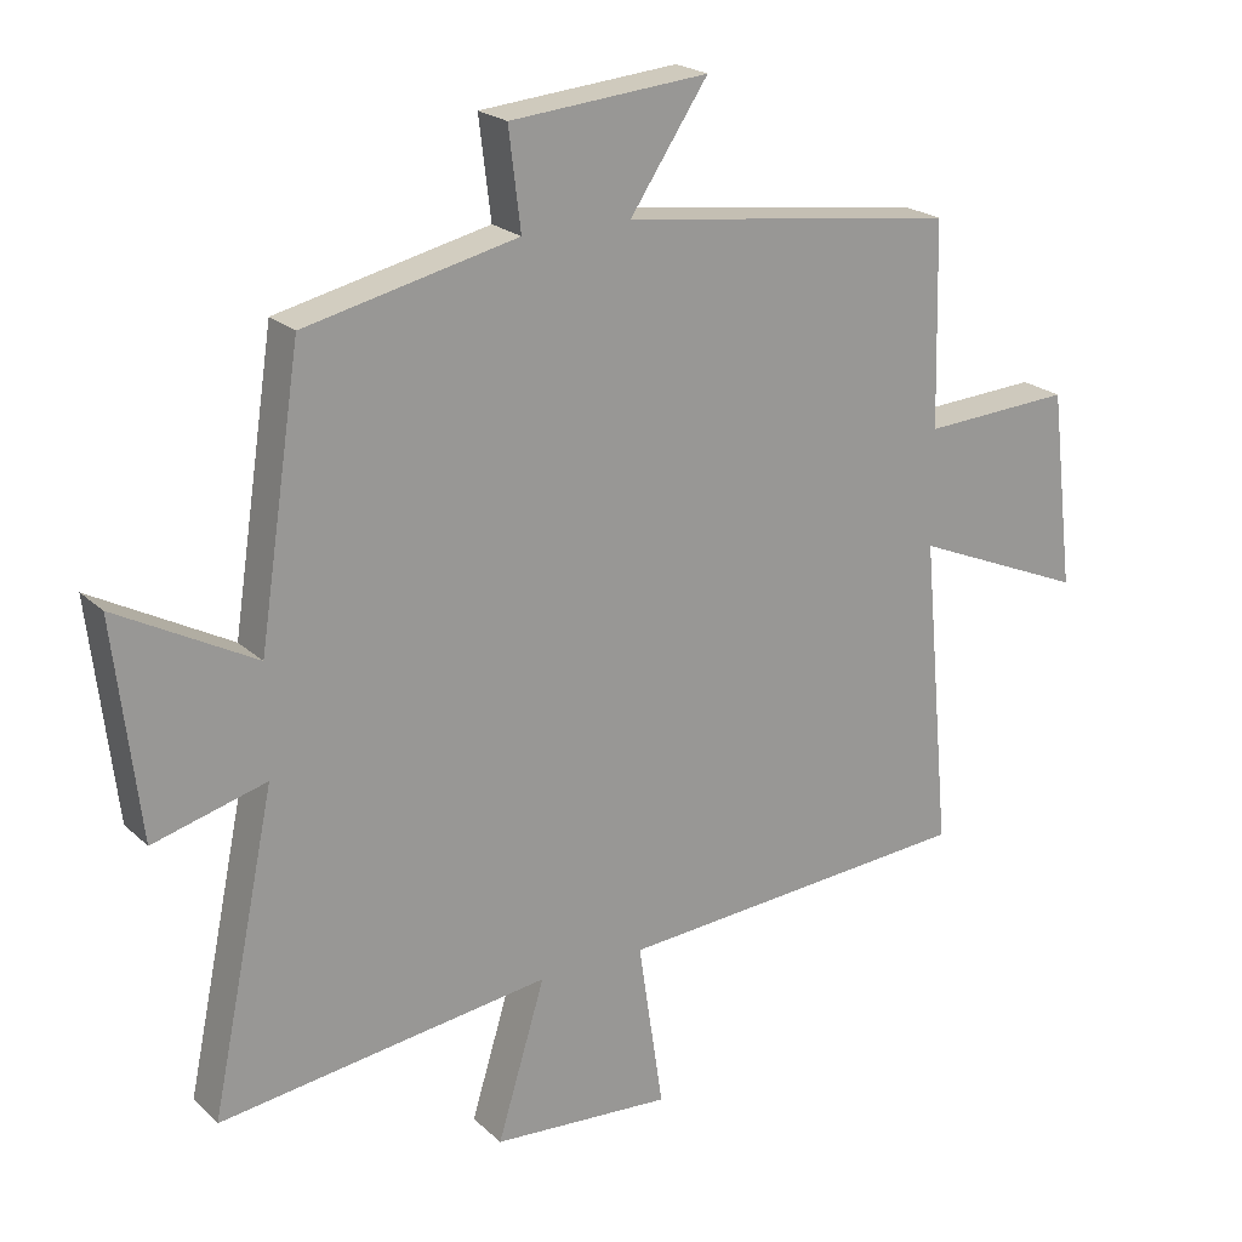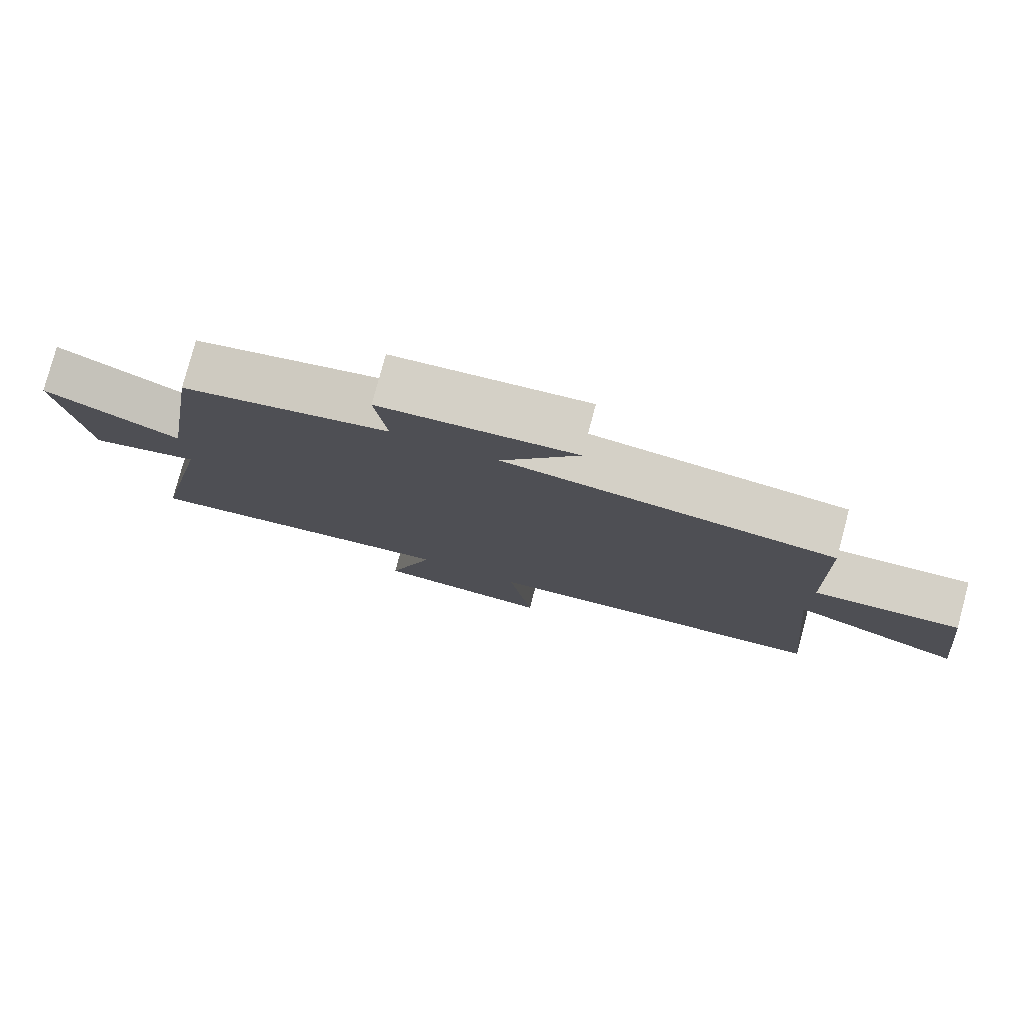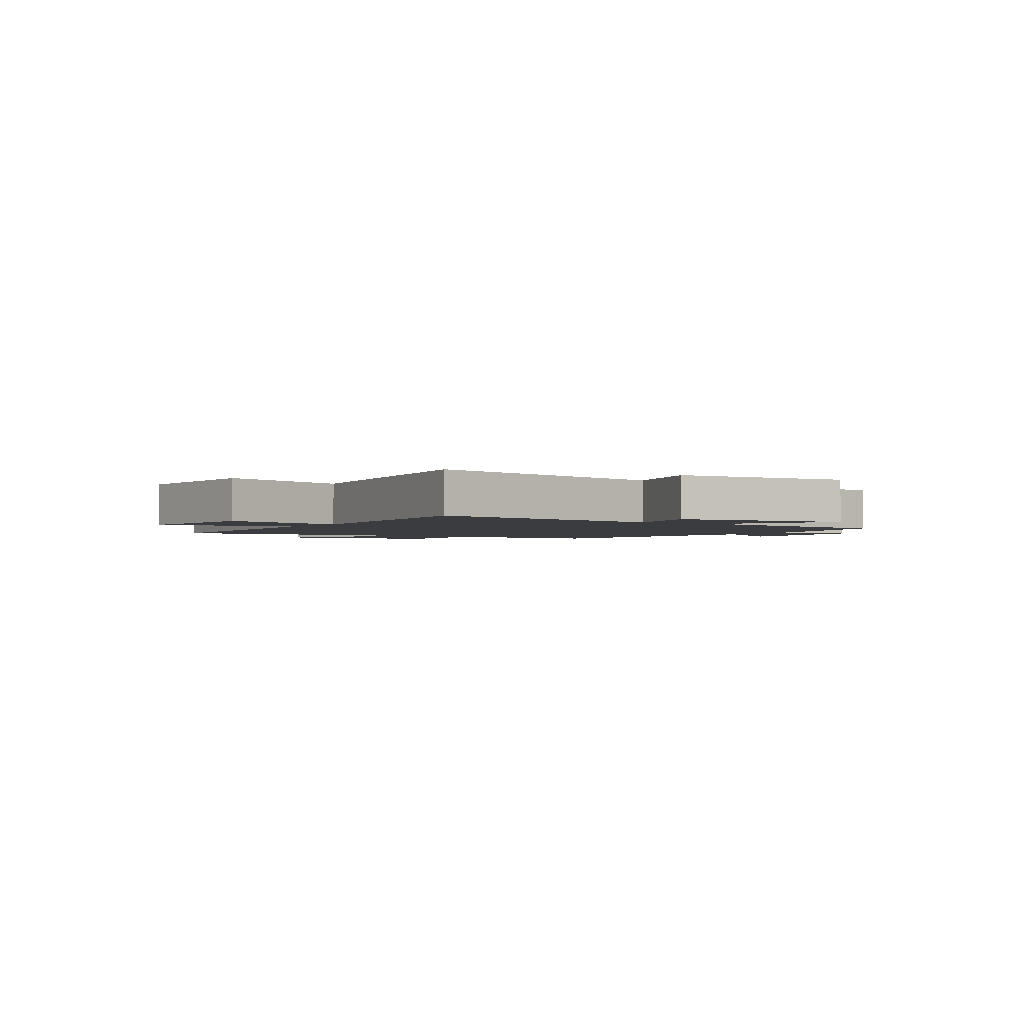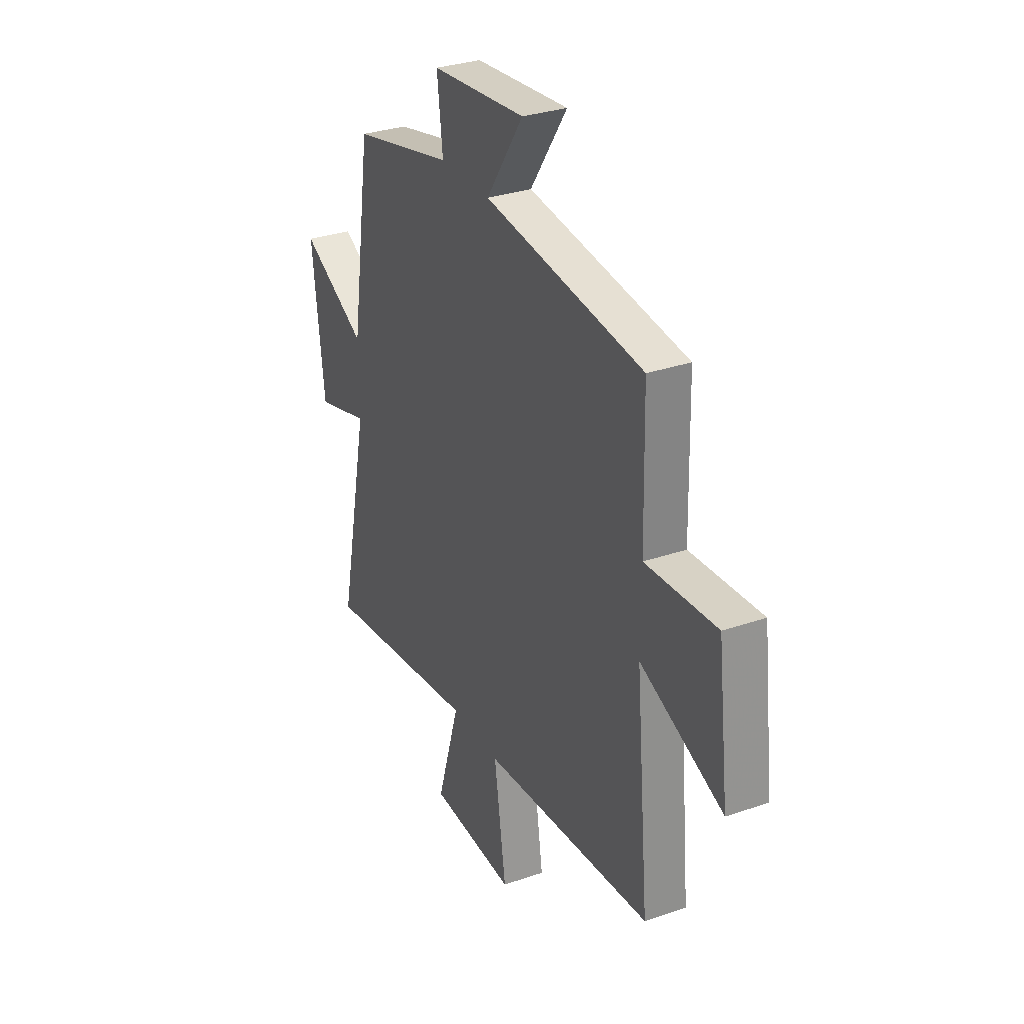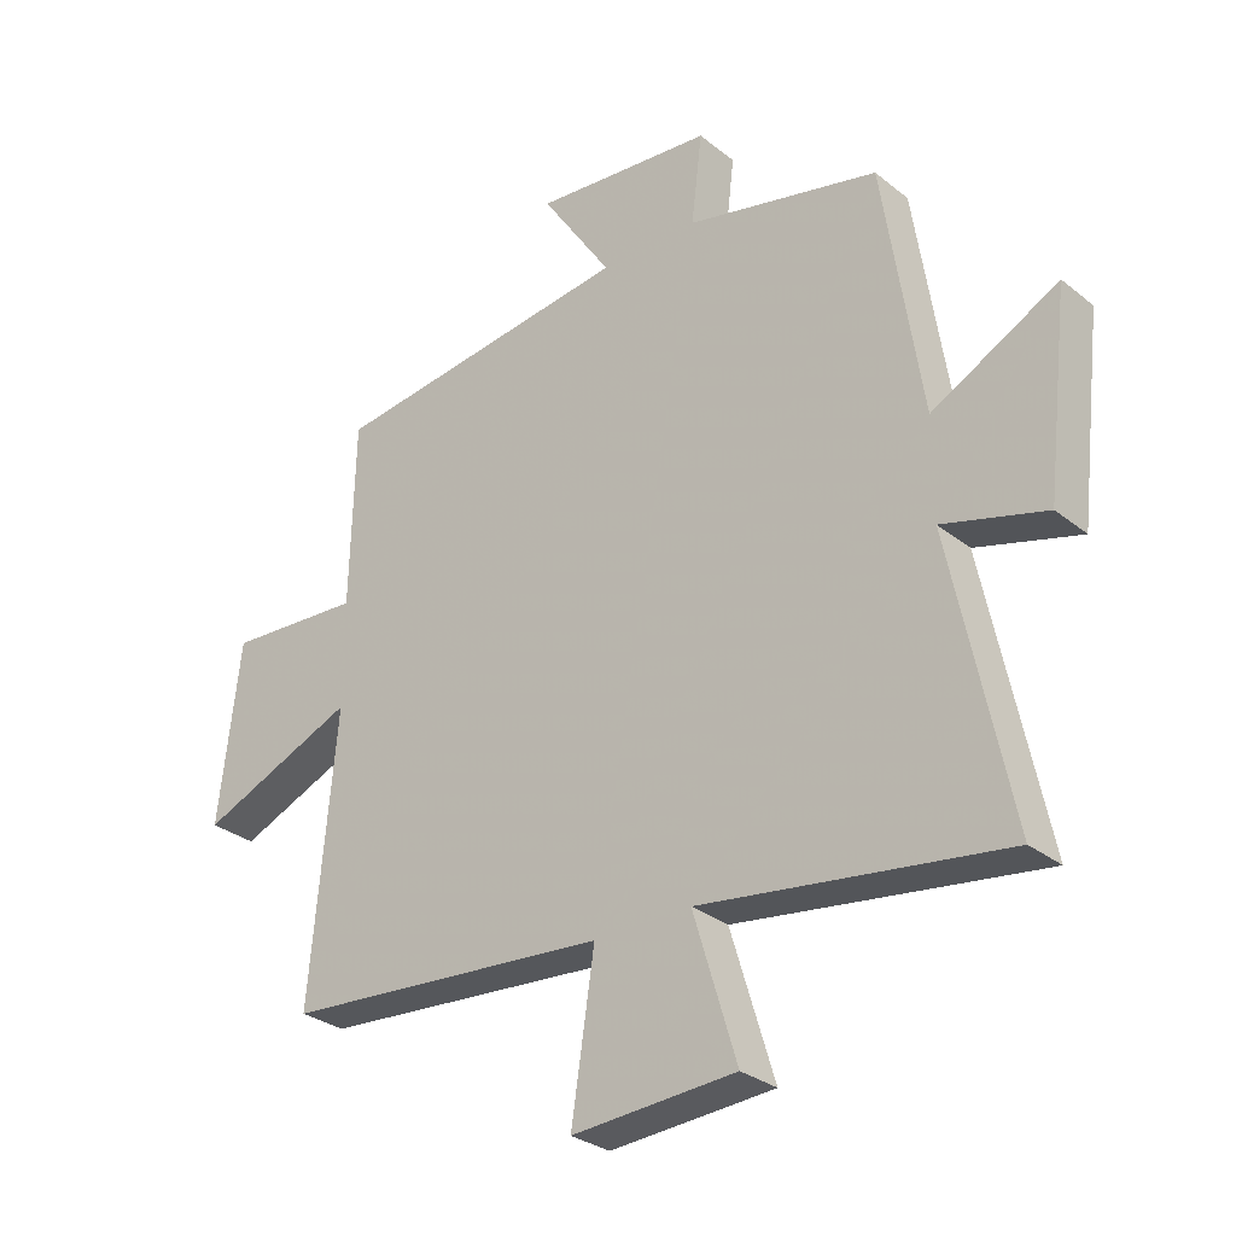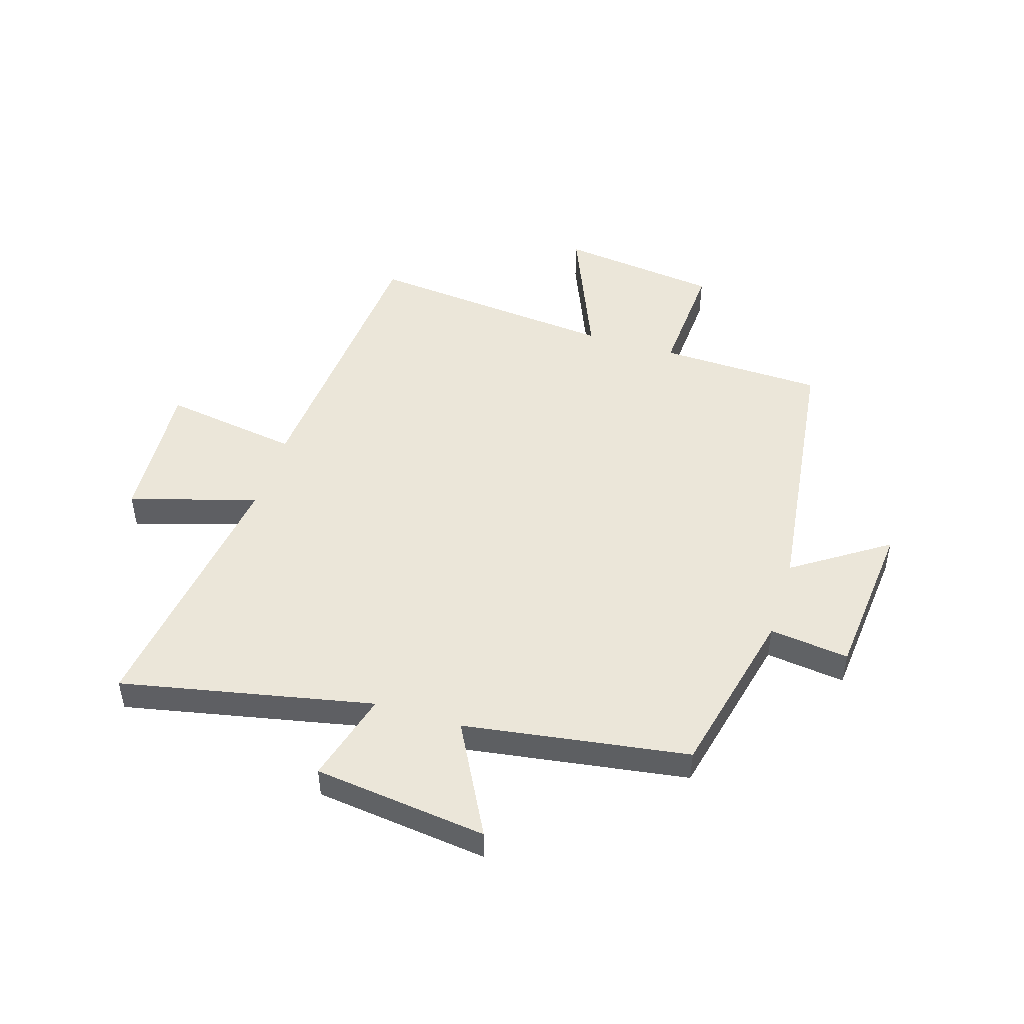
<metadata>
{"format":"obj","ext":"obj","renderer":"f3d","projection":"perspective","resolution":1024,"background":"white","views":[{"elev":21.4,"azim":-32.5,"up":"+Z"},{"elev":79.2,"azim":15.0,"up":"+Z"},{"elev":-2.1,"azim":-123.4,"up":"+Y"},{"elev":31.1,"azim":63.7,"up":"+Z"},{"elev":-29.8,"azim":-139.2,"up":"+Z"},{"elev":48.5,"azim":-72.7,"up":"+Y"}]}
</metadata>
<code>
v 0.541 0.07 -0.459
v 0.032 0.07 -0.5
v 0.068 0.07 -0.74
v -0.188 0.07 -0.724
v -0.12 0.07 -0.5
v -0.592 0.07 -0.566
v -0.5 0.07 -0.122
v -0.661 0.07 -0.167
v -0.697 0.07 0.139
v -0.5 0.07 0.034
v -0.44 0.07 0.43
v -0.138 0.07 0.5
v -0.155 0.07 0.64
v 0.127 0.07 0.666
v 0.016 0.07 0.5
v 0.493 0.07 0.439
v 0.5 0.07 0.15
v 0.712 0.07 0.163
v 0.746 0.07 -0.119
v 0.5 0.07 -0.016
v 0.541 0 -0.459
v 0.032 0 -0.5
v 0.068 0 -0.74
v -0.188 0 -0.724
v -0.12 0 -0.5
v -0.592 0 -0.566
v -0.5 0 -0.122
v -0.661 0 -0.167
v -0.697 0 0.139
v -0.5 0 0.034
v -0.44 0 0.43
v -0.138 0 0.5
v -0.155 0 0.64
v 0.127 0 0.666
v 0.016 0 0.5
v 0.493 0 0.439
v 0.5 0 0.15
v 0.712 0 0.163
v 0.746 0 -0.119
v 0.5 0 -0.016
f 17 18 19 20
f 15 16 17 20
f 15 20 1 2
f 12 13 14 15
f 12 15 2
f 11 12 2
f 10 11 2
f 7 8 9 10
f 7 10 2
f 5 6 7
f 5 7 2
f 2 3 4 5
f 40 39 38 37
f 40 37 36 35
f 22 21 40 35
f 35 34 33 32
f 22 35 32
f 22 32 31
f 22 31 30
f 30 29 28 27
f 22 30 27
f 27 26 25
f 22 27 25
f 25 24 23 22
f 1 21 22 2
f 2 22 23 3
f 3 23 24 4
f 4 24 25 5
f 5 25 26 6
f 6 26 27 7
f 7 27 28 8
f 8 28 29 9
f 9 29 30 10
f 10 30 31 11
f 11 31 32 12
f 12 32 33 13
f 13 33 34 14
f 14 34 35 15
f 15 35 36 16
f 16 36 37 17
f 17 37 38 18
f 18 38 39 19
f 19 39 40 20
f 20 40 21 1

</code>
